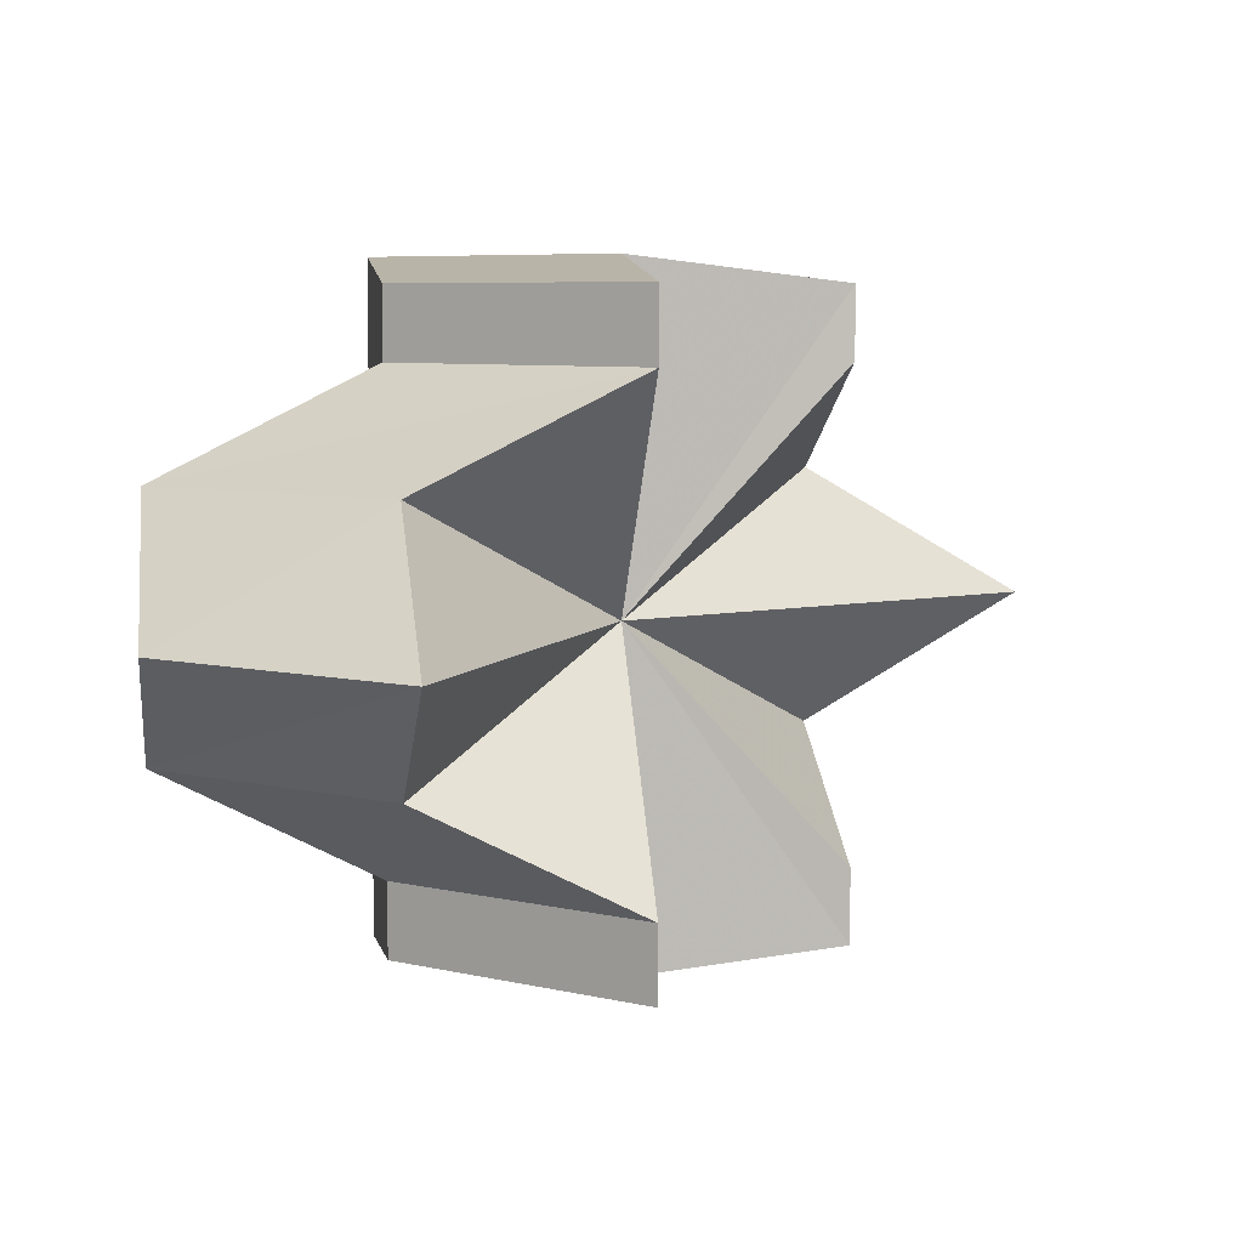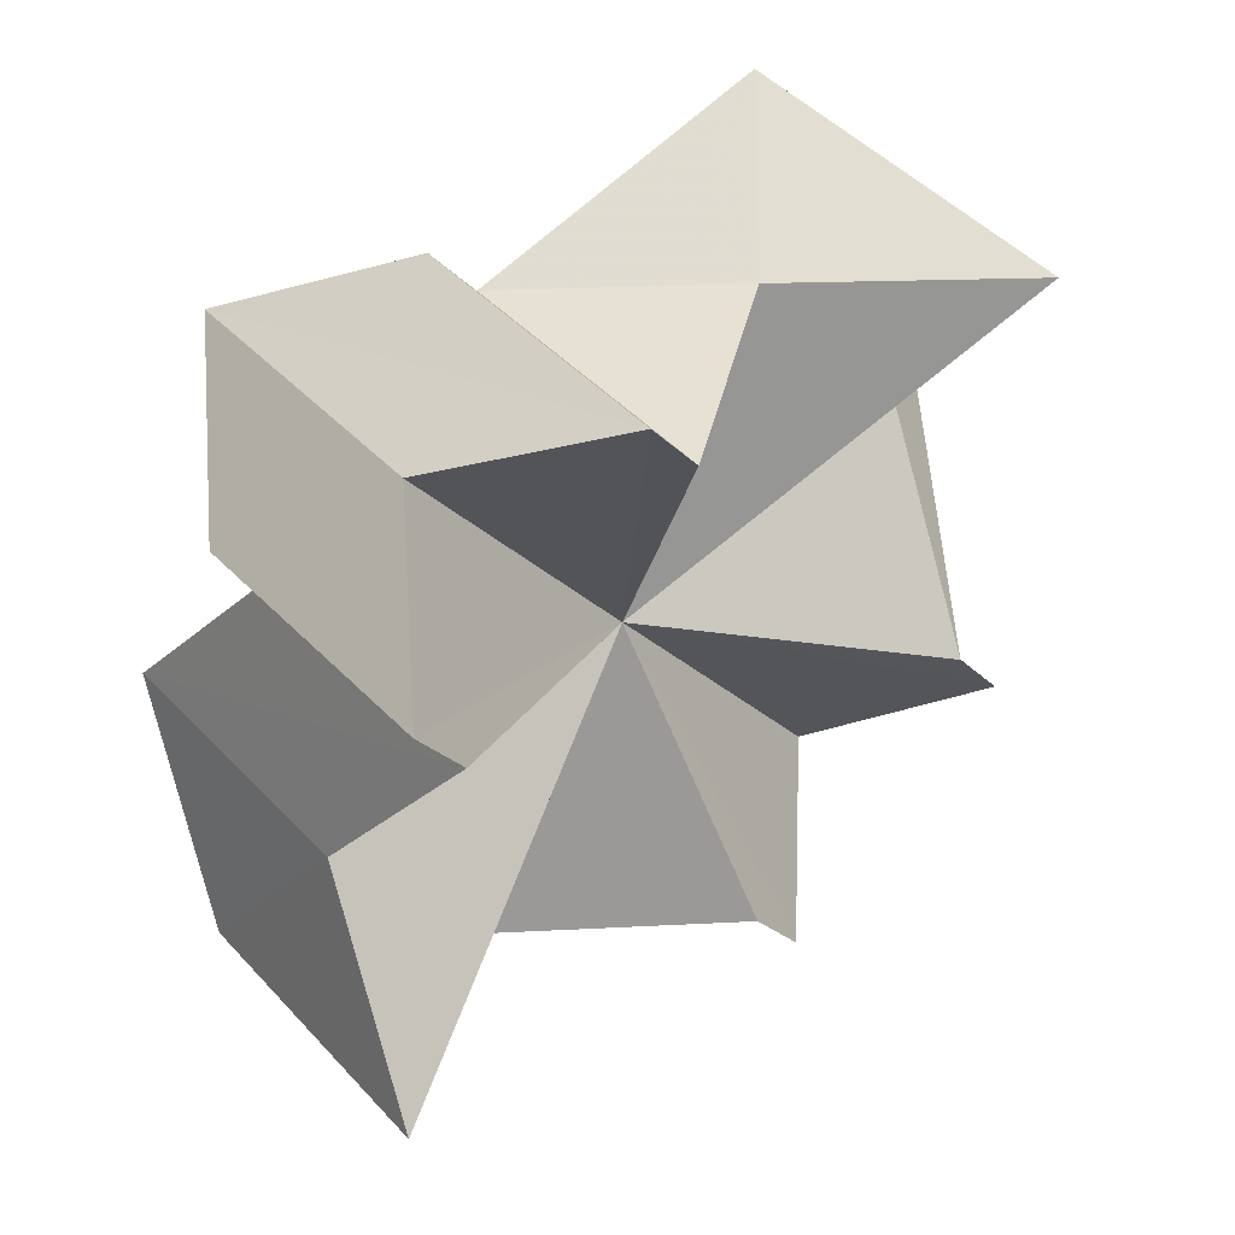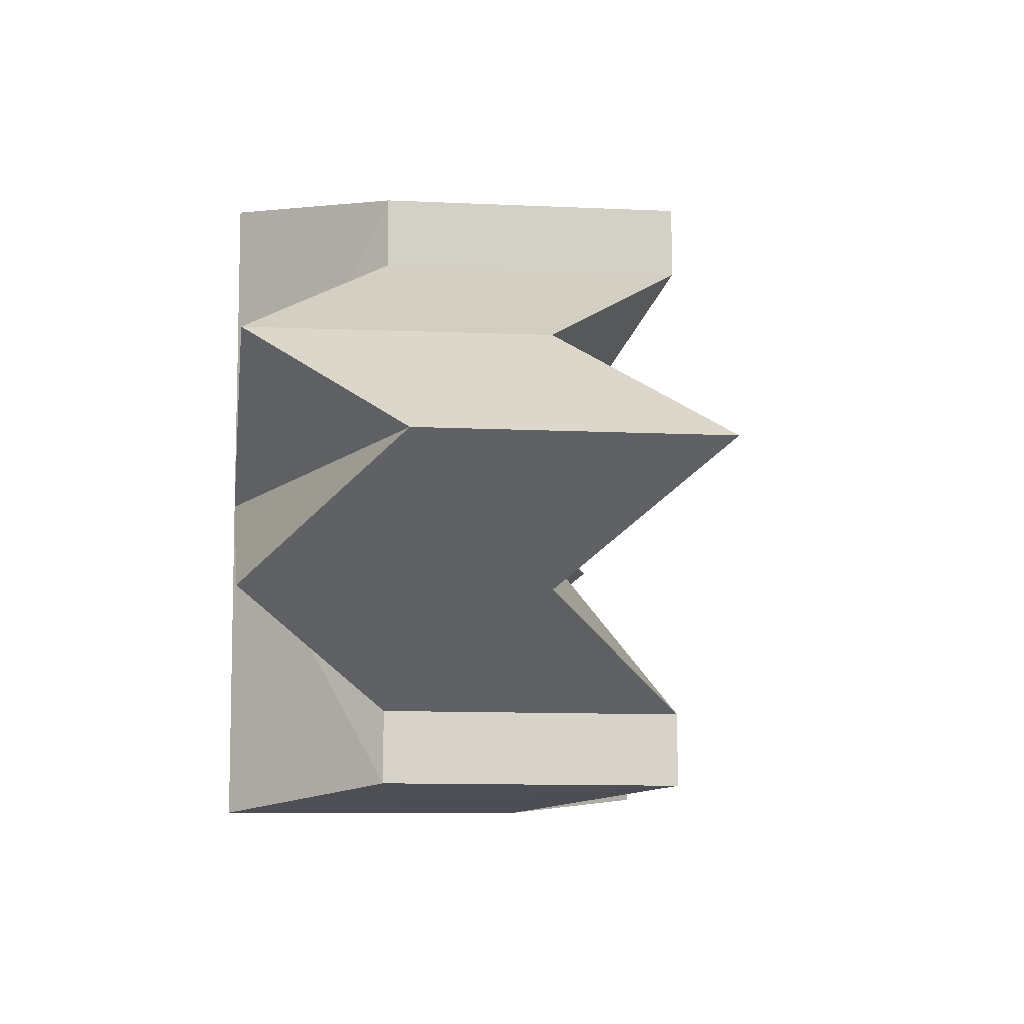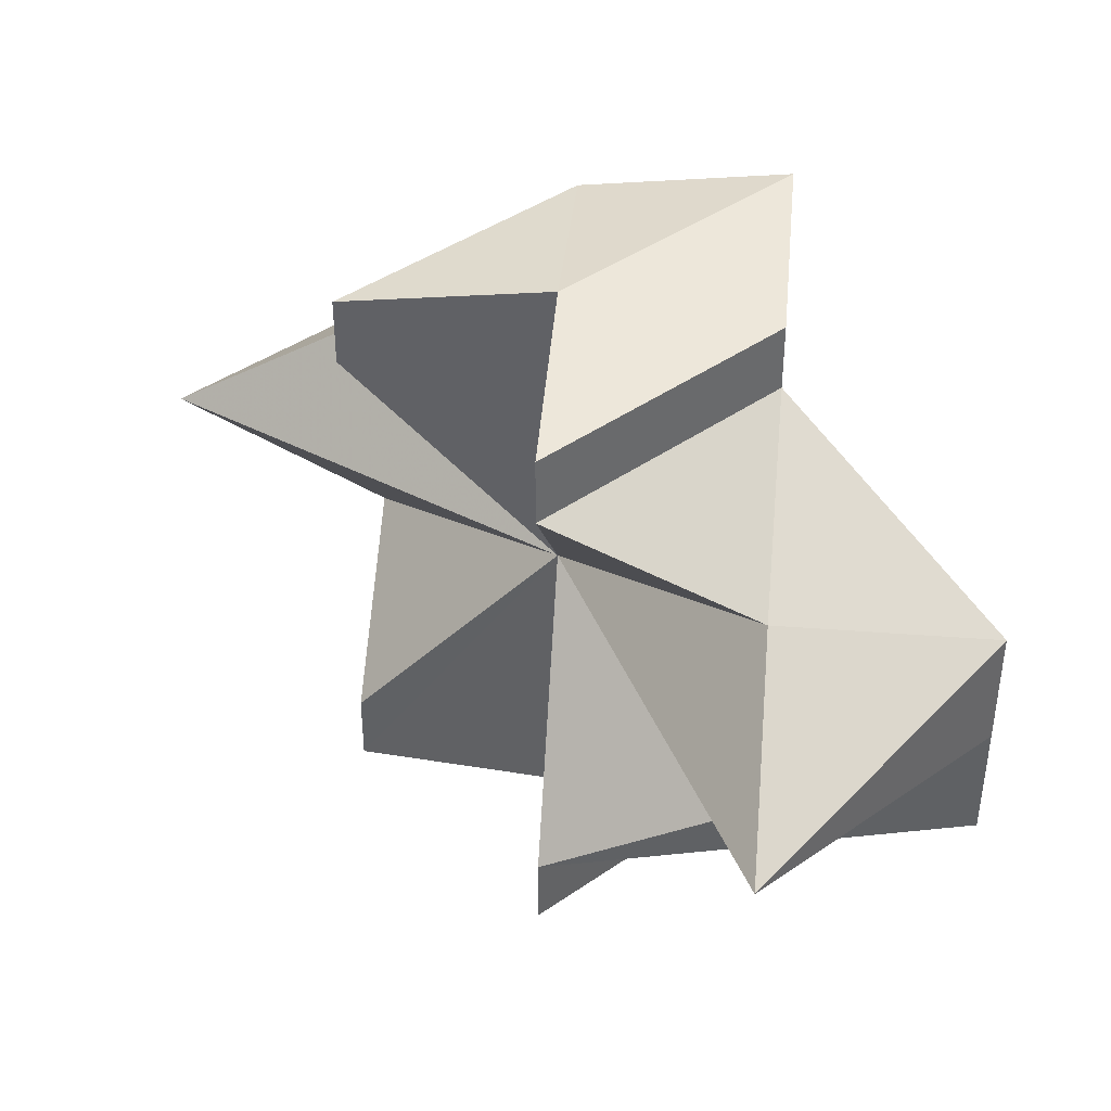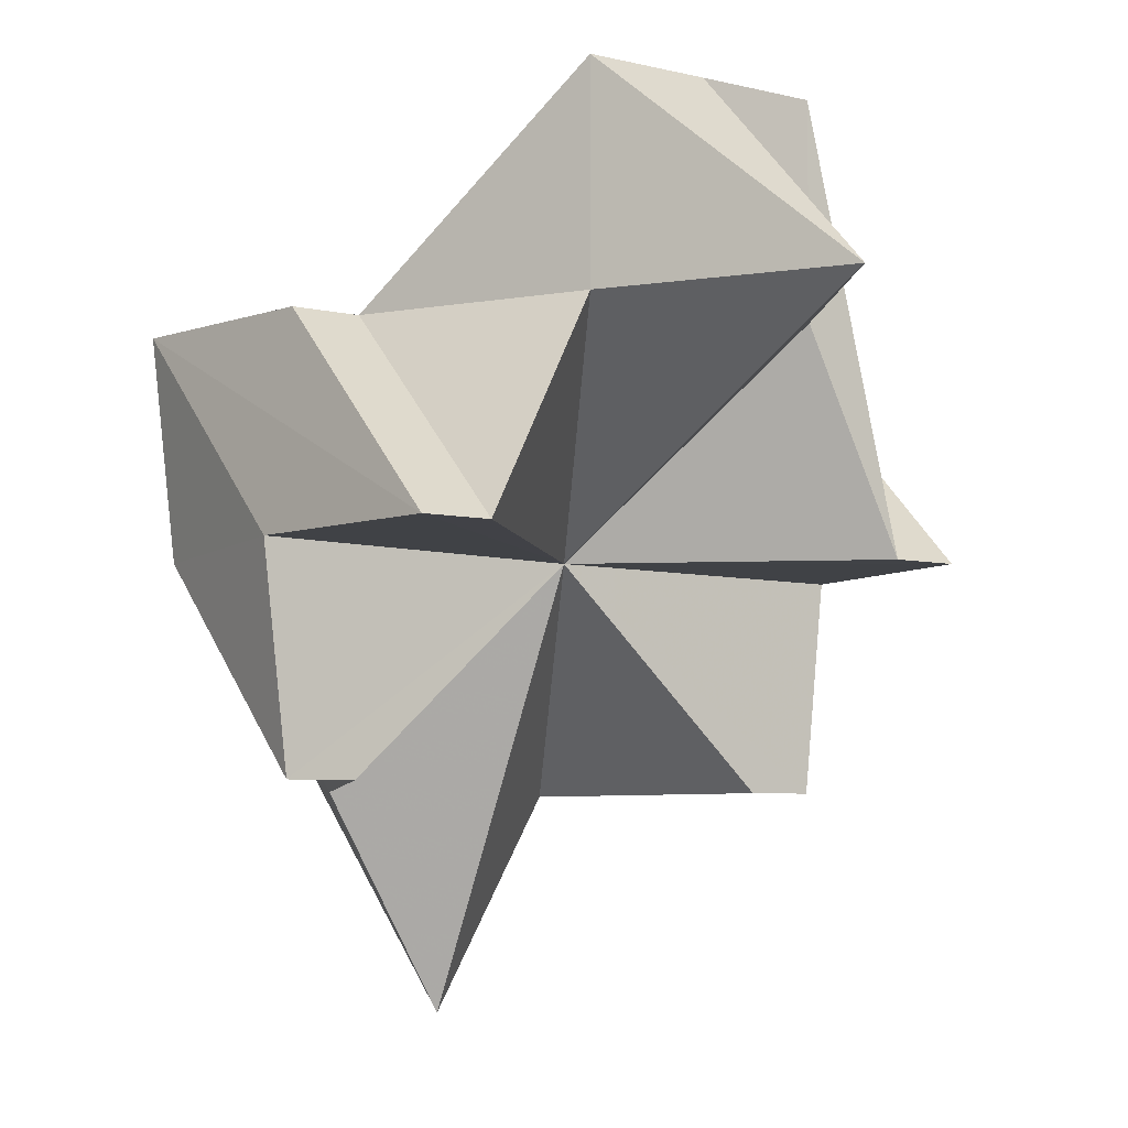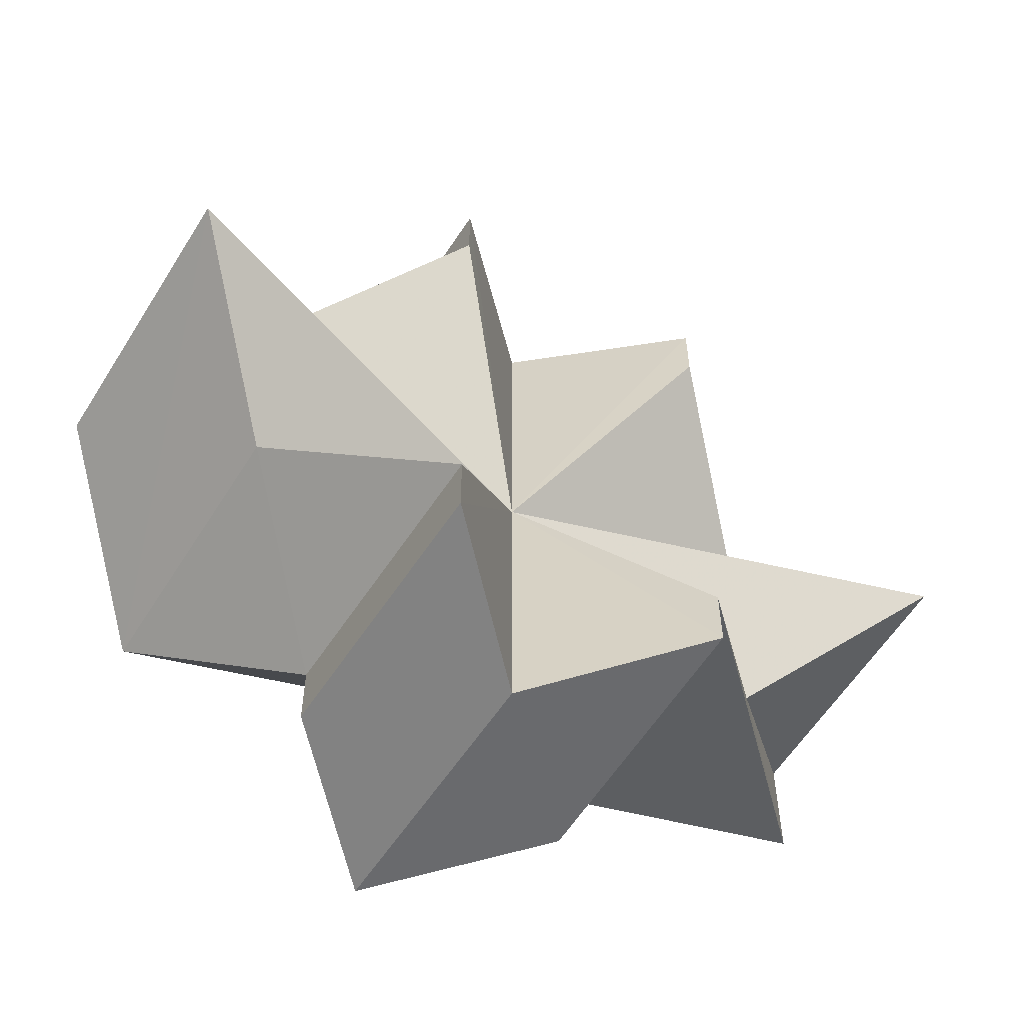
<metadata>
{"format":"obj","ext":"obj","renderer":"f3d","projection":"perspective","resolution":1024,"background":"white","views":[{"elev":6.2,"azim":-8.2,"up":"+Z"},{"elev":-23.4,"azim":31.5,"up":"+Y"},{"elev":-9.6,"azim":-52.3,"up":"+Z"},{"elev":42.2,"azim":95.1,"up":"+Z"},{"elev":-6.9,"azim":53.8,"up":"+Y"},{"elev":-57.0,"azim":13.2,"up":"+Z"}]}
</metadata>
<code>
o 29752
v 2223 1880 21.87
v 2224 1880 21.87
v 2223 1880 21.87
v 2223 1880 21.87
v 2223 1880 21.87
v 2223 1880 21.87
v 2223 1880 21.87
v 2224 1880 21.87
v 2223 1880 21.87
v 2223 1880 21.86
v 2224 1880 21.87
v 2223 1880 21.86
v 2224 1880 21.86
v 2224 1880 21.84
v 2224 1880 21.85
v 2223 1880 21.84
v 2223 1880 21.85
v 2223 1880 21.85
v 2223 1880 21.84
v 2223 1880 21.84
v 2223 1880 21.84
v 2223 1880 21.84
v 2223 1880 21.84
v 2224 1880 21.84
v 2223 1880 21.84
v 2223 1880 21.84
v 2223 1880 21.84
v 2223 1880 21.87
v 2223 1880 21.87
v 2223 1880 21.87
v 2223 1880 21.86
v 2223 1880 21.86
v 2223 1880 21.84
v 2223 1880 21.87
v 2223 1880 21.86
v 2223 1880 21.86
v 2223 1880 21.85
v 2223 1880 21.87
v 2223 1880 21.86
v 2223 1880 21.85
v 2223 1880 21.85
v 2223 1880 21.85
v 2224 1880 21.85
v 2224 1880 21.85
v 2223 1880 21.84
v 2223 1880 21.85
v 2223 1880 21.86
v 2223 1880 21.85
v 2223 1880 21.85
v 2223 1880 21.84
v 2223 1880 21.84
v 2223 1880 21.86
v 2223 1880 21.85
v 2223 1880 21.86
v 2223 1880 21.86
v 2223 1880 21.84
v 2223 1880 21.84
v 2223 1880 21.86
v 2223 1880 21.86
v 2223 1880 21.87
v 2223 1880 21.87
v 2223 1880 21.86
v 2223 1880 21.85
v 2223 1880 21.87
v 2223 1880 21.87
v 2223 1880 21.84
v 2223 1880 21.84
v 2223 1880 21.87
v 2223 1880 21.86
v 2223 1880 21.87
v 2223 1880 21.87
v 2223 1880 21.87
v 2224 1880 21.86
v 2224 1880 21.85
v 2223 1880 21.85
v 2223 1880 21.84
v 2224 1880 21.85
v 2224 1880 21.84
v 2224 1880 21.85
v 2224 1880 21.85
v 2224 1880 21.86
v 2224 1880 21.85
v 2224 1880 21.86
v 2224 1880 21.86
v 2224 1880 21.85
v 2224 1880 21.86
v 2224 1880 21.86
v 2224 1880 21.86
v 2223 1880 21.87
v 2223 1880 21.87
v 2224 1880 21.87
v 2224 1880 21.87
v 2224 1880 21.86
v 2224 1880 21.87
v 2223 1880 21.87
v 2223 1880 21.86
v 2223 1880 21.86
v 2223 1880 21.86
v 2223 1880 21.86
f 1 2 3
f 4 1 5
f 5 6 7
f 7 8 9
f 10 11 8
f 12 13 11
f 10 14 15
f 12 16 14
f 12 17 18
f 10 18 19
f 20 19 21
f 22 23 20
f 24 25 22
f 25 26 27
f 10 28 29
f 12 30 28
f 31 29 32
f 31 19 33
f 31 8 34
f 12 35 36
f 31 36 37
f 35 38 39
f 40 36 41
f 42 40 41
f 31 43 44
f 45 46 42
f 47 45 42
f 48 49 42
f 50 48 51
f 52 42 53
f 53 54 55
f 52 56 57
f 52 58 59
f 52 60 61
f 62 63 58
f 62 64 65
f 62 66 67
f 68 28 60
f 62 69 68
f 39 70 68
f 38 71 68
f 47 68 72
f 47 73 74
f 47 75 76
f 77 78 75
f 75 14 56
f 47 79 75
f 79 43 75
f 80 43 79
f 81 80 82
f 83 80 84
f 12 85 83
f 31 83 86
f 87 83 84
f 47 87 84
f 88 83 87
f 89 88 87
f 47 89 87
f 47 90 89
f 90 91 89
f 92 93 89
f 94 92 95
f 96 97 98
f 98 97 99

</code>
